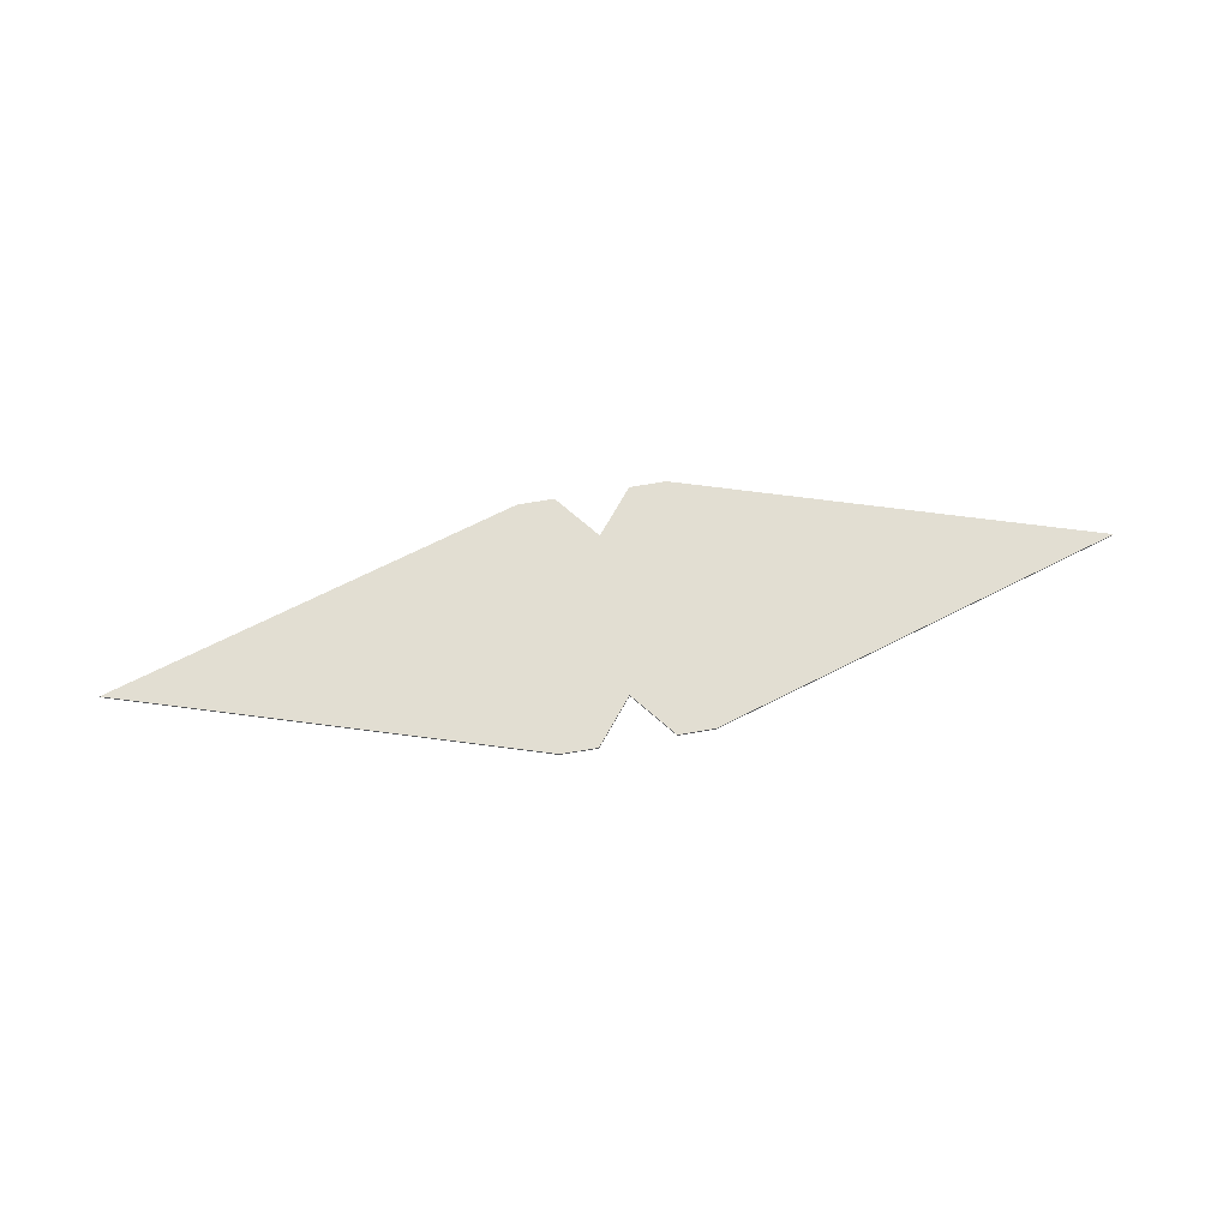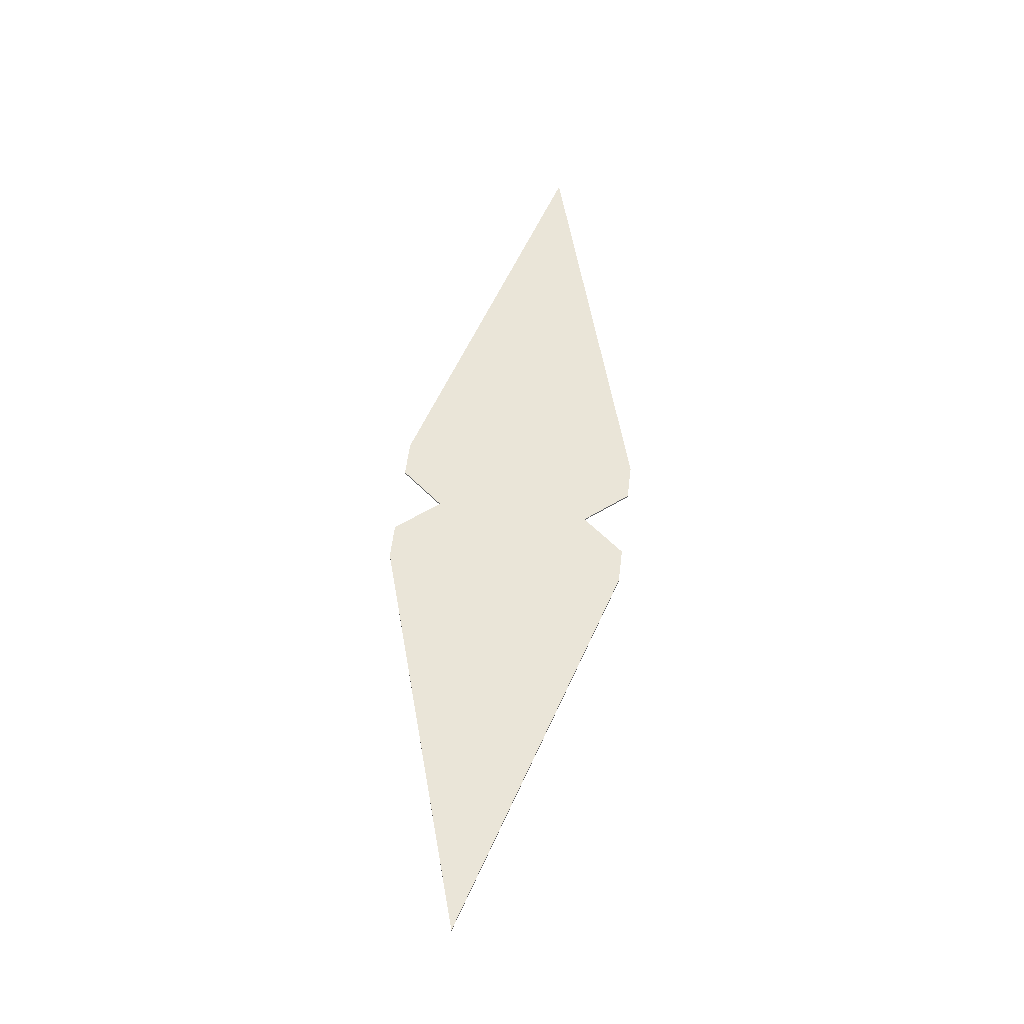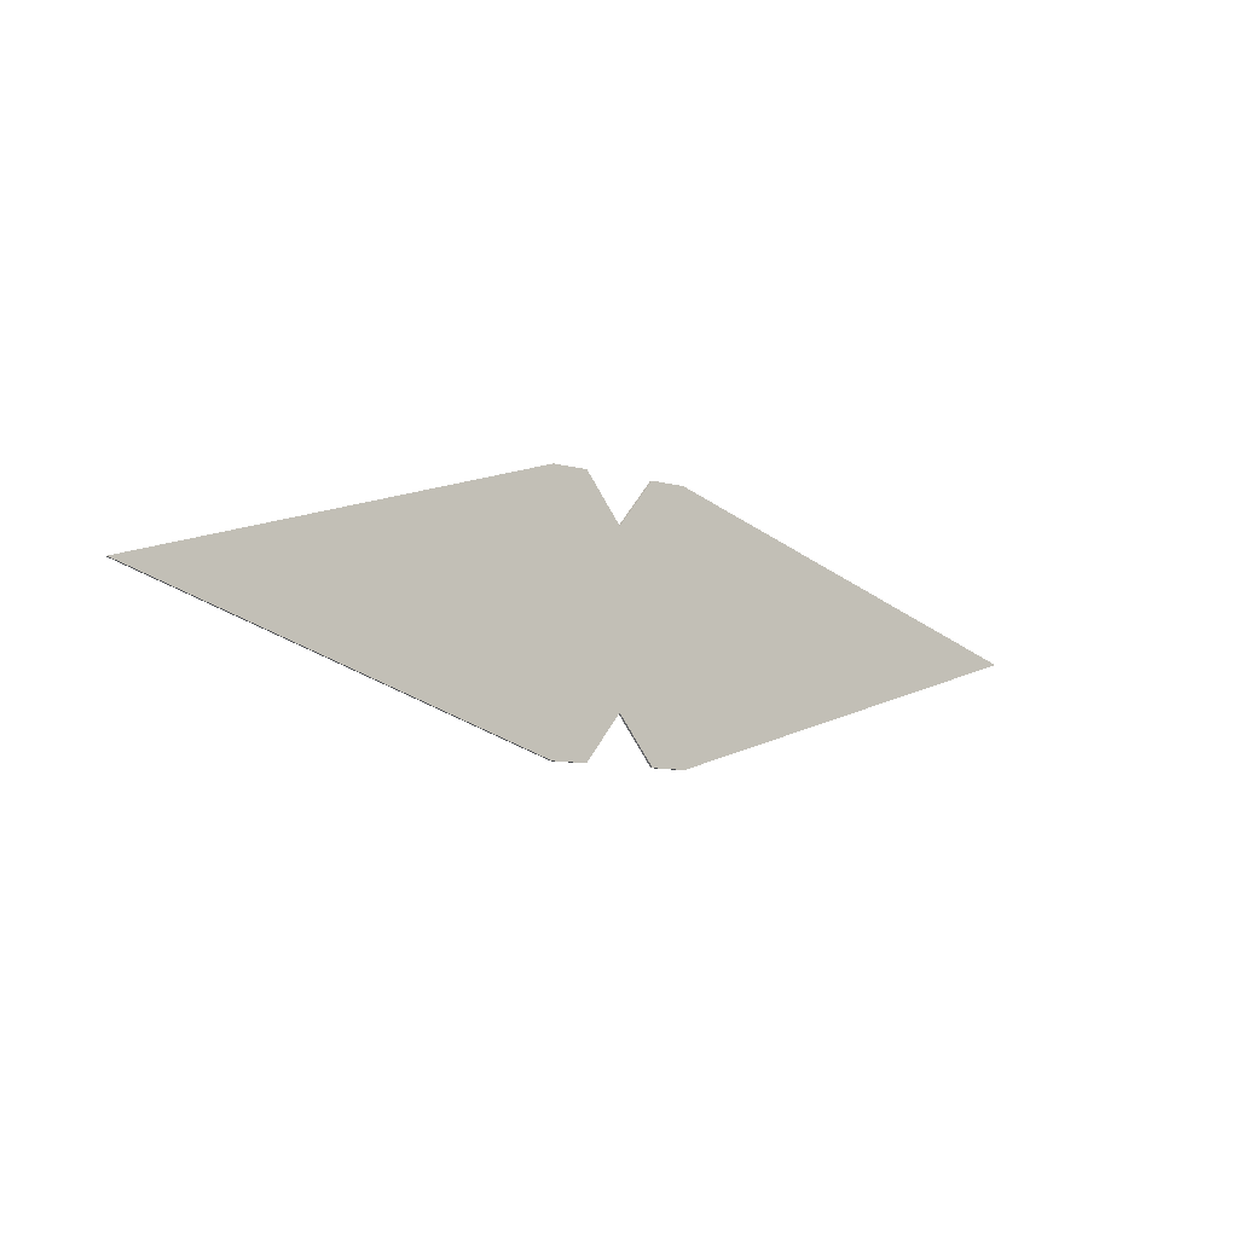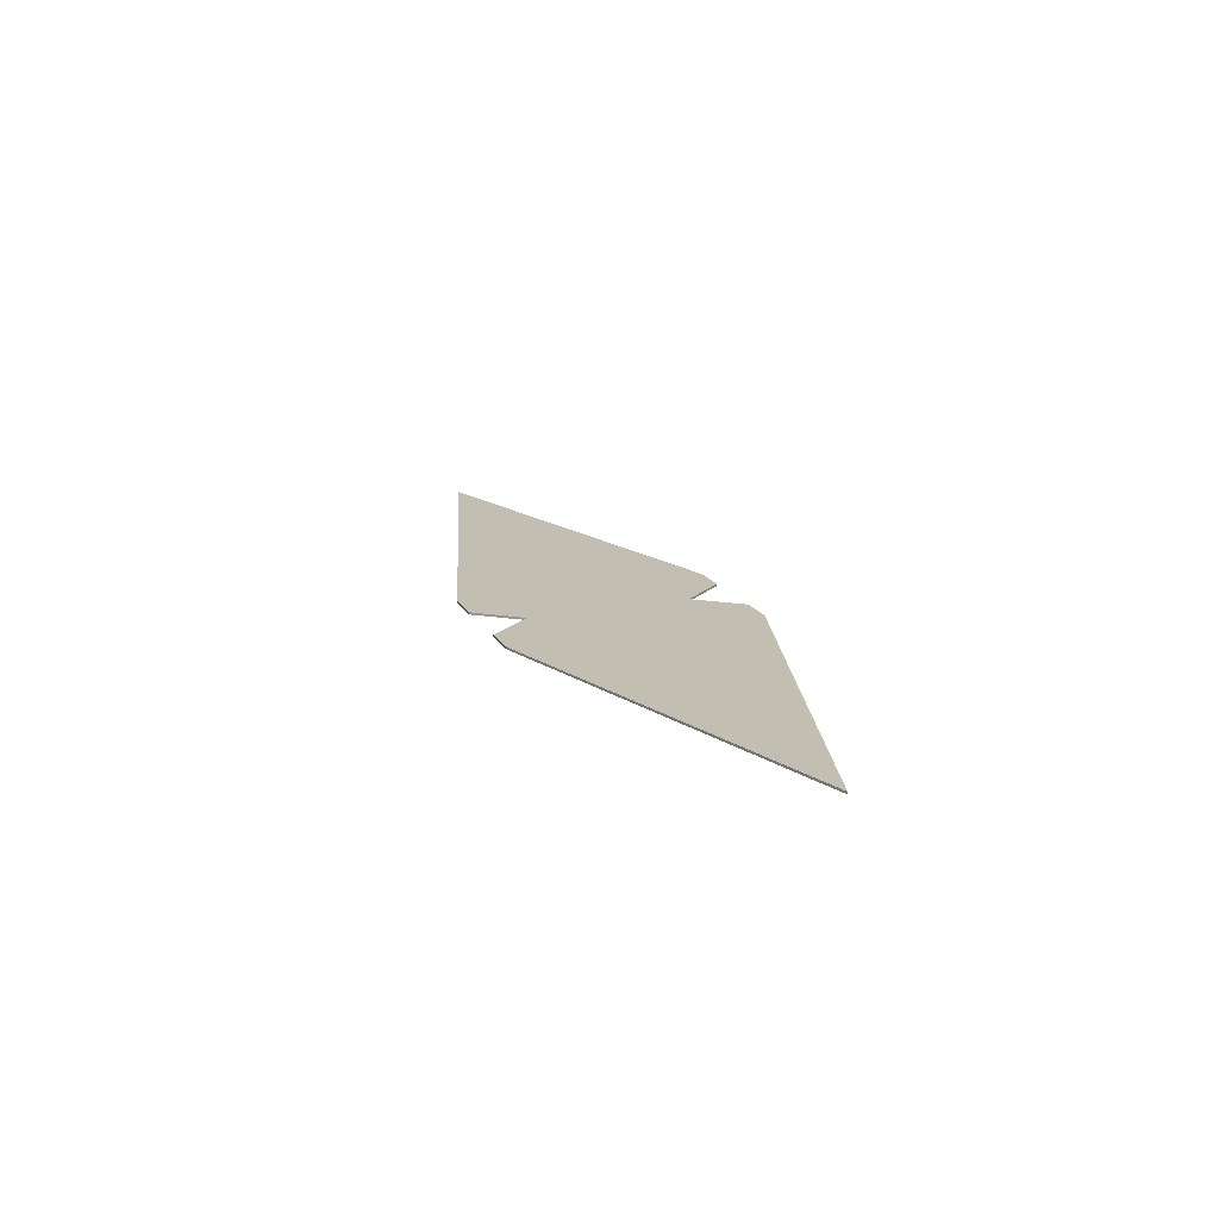
<metadata>
{"format":"obj","ext":"obj","renderer":"f3d","projection":"perspective","resolution":1024,"background":"white","views":[{"elev":67.9,"azim":-9.8,"up":"+Y"},{"elev":59.3,"azim":97.1,"up":"+Y"},{"elev":-8.8,"azim":-38.8,"up":"+Z"},{"elev":17.5,"azim":-111.3,"up":"+Y"}]}
</metadata>
<code>
v -0.2 0 0.7
v 0 0 0.45
v 0 0 -0.45
v -0.2 0 -0.7
v -0.4 0 0.7
v -0.2 0 0.7
v -0.2 0 -0.7
v -0.4 0 -0.7
v -2.65 0 0
v -0.4 0 0.7
v -0.4 0 -0.7
v 0 0 -0.45
v 0 0 0.45
v 0.2 0 0.7
v 0.2 0 -0.7
v 0.2 0 -0.7
v 0.2 0 0.7
v 0.4 0 0.7
v 0.4 0 -0.7
v 0.4 0 -0.7
v 0.4 0 0.7
v 2.65 0 0
v 0 -0.0125 -0.45
v 0 -0.0125 0.45
v -0.2 -0.0125 0.7
v -0.2 -0.0125 -0.7
v -0.2 -0.0125 -0.7
v -0.2 -0.0125 0.7
v -0.4 -0.0125 0.7
v -0.4 -0.0125 -0.7
v -0.4 -0.0125 0.7
v -2.65 -0.0125 0
v -0.4 -0.0125 -0.7
v 0.2 -0.0125 0.7
v 0 -0.0125 0.45
v 0 -0.0125 -0.45
v 0.2 -0.0125 -0.7
v 0.4 -0.0125 0.7
v 0.2 -0.0125 0.7
v 0.2 -0.0125 -0.7
v 0.4 -0.0125 -0.7
v 0.4 -0.0125 0.7
v 0.4 -0.0125 -0.7
v 2.65 -0.0125 0
v -2.65 0 0
v -2.65 -0.0125 0
v -0.4 -0.0125 0.7
v -0.4 0 0.7
v -0.4 0 -0.7
v -0.4 -0.0125 -0.7
v -2.65 -0.0125 0
v -2.65 0 0
v 0.2 0 -0.7
v 0.2 -0.0125 -0.7
v 0 -0.0125 -0.45
v 0 0 -0.45
v 0.4 0 -0.7
v 0.4 -0.0125 -0.7
v 0.2 -0.0125 -0.7
v 0.2 0 -0.7
v 0 0 -0.45
v 0 -0.0125 -0.45
v -0.2 -0.0125 -0.7
v -0.2 0 -0.7
v -0.2 0 -0.7
v -0.2 -0.0125 -0.7
v -0.4 -0.0125 -0.7
v -0.4 0 -0.7
v 0.4 0 0.7
v 0.4 -0.0125 0.7
v 2.65 -0.0125 0
v 2.65 0 0
v 2.65 0 0
v 2.65 -0.0125 0
v 0.4 -0.0125 -0.7
v 0.4 0 -0.7
v -0.2 0 0.7
v -0.2 -0.0125 0.7
v 0 -0.0125 0.45
v 0 0 0.45
v -0.4 0 0.7
v -0.4 -0.0125 0.7
v -0.2 -0.0125 0.7
v -0.2 0 0.7
v 0 0 0.45
v 0 -0.0125 0.45
v 0.2 -0.0125 0.7
v 0.2 0 0.7
v 0.2 0 0.7
v 0.2 -0.0125 0.7
v 0.4 -0.0125 0.7
v 0.4 0 0.7
g mesh442506
f 1 2 3
f 3 4 1
f 5 6 7
f 7 8 5
f 9 10 11
f 12 13 14
f 14 15 12
f 16 17 18
f 18 19 16
f 20 21 22
f 23 24 25
f 25 26 23
f 27 28 29
f 29 30 27
f 31 32 33
f 34 35 36
f 36 37 34
f 38 39 40
f 40 41 38
f 42 43 44
f 45 46 47
f 47 48 45
f 49 50 51
f 51 52 49
f 53 54 55
f 55 56 53
f 57 58 59
f 59 60 57
f 61 62 63
f 63 64 61
f 65 66 67
f 67 68 65
f 69 70 71
f 71 72 69
f 73 74 75
f 75 76 73
f 77 78 79
f 79 80 77
f 81 82 83
f 83 84 81
f 85 86 87
f 87 88 85
f 89 90 91
f 91 92 89

</code>
